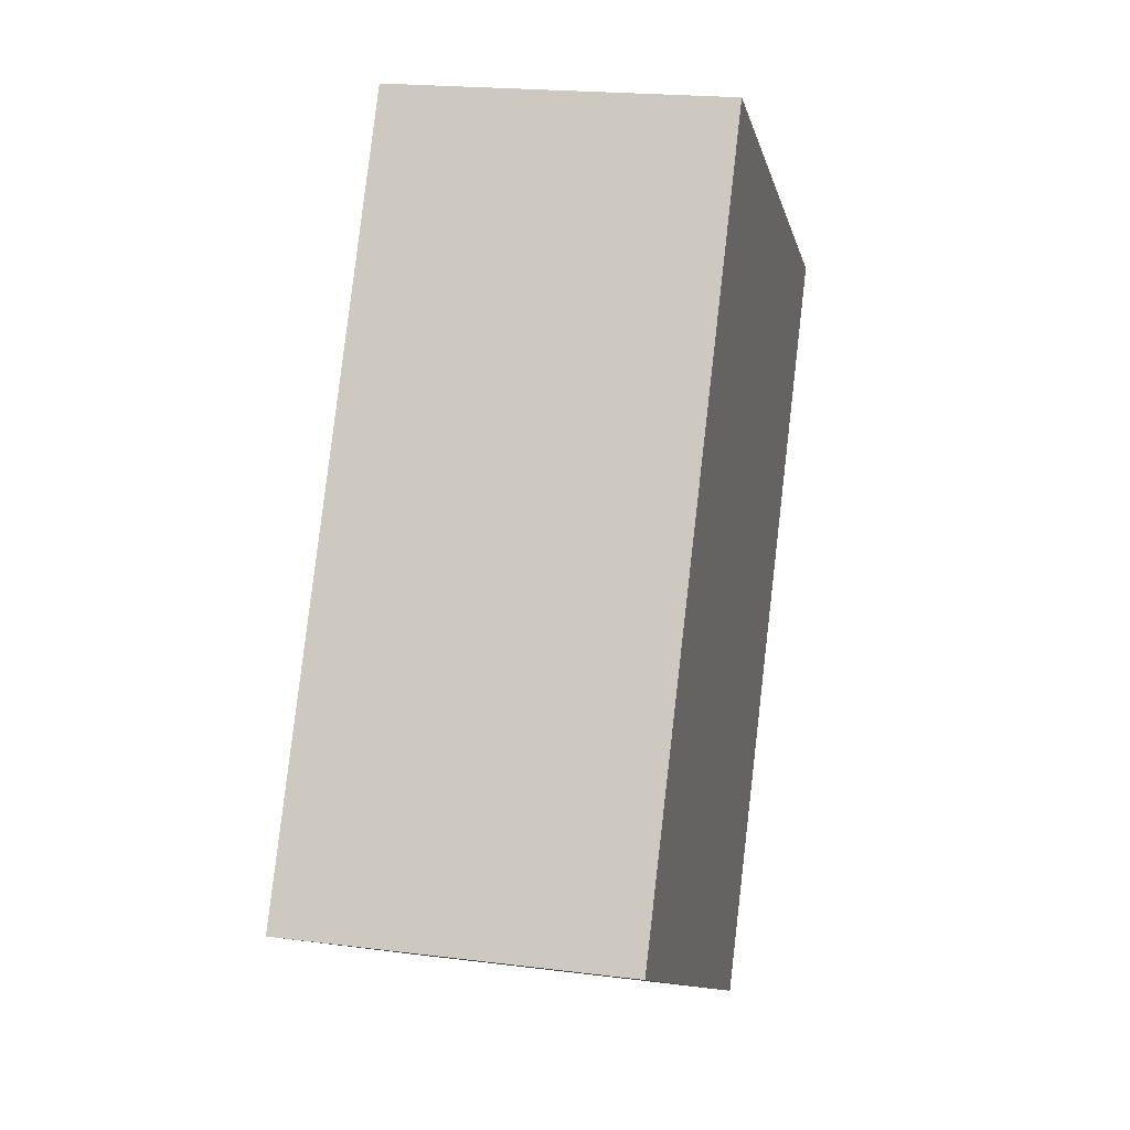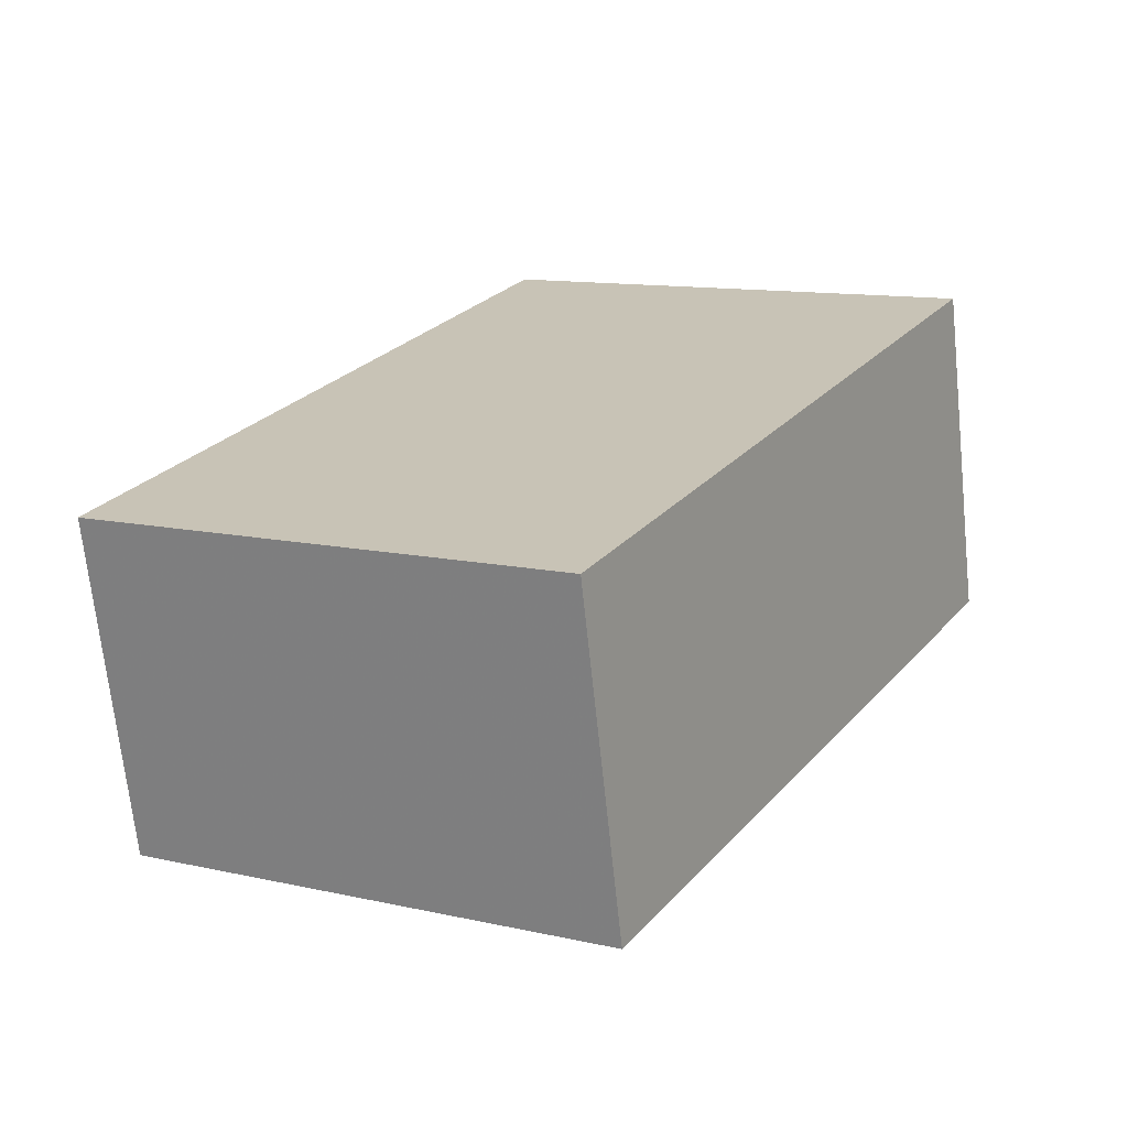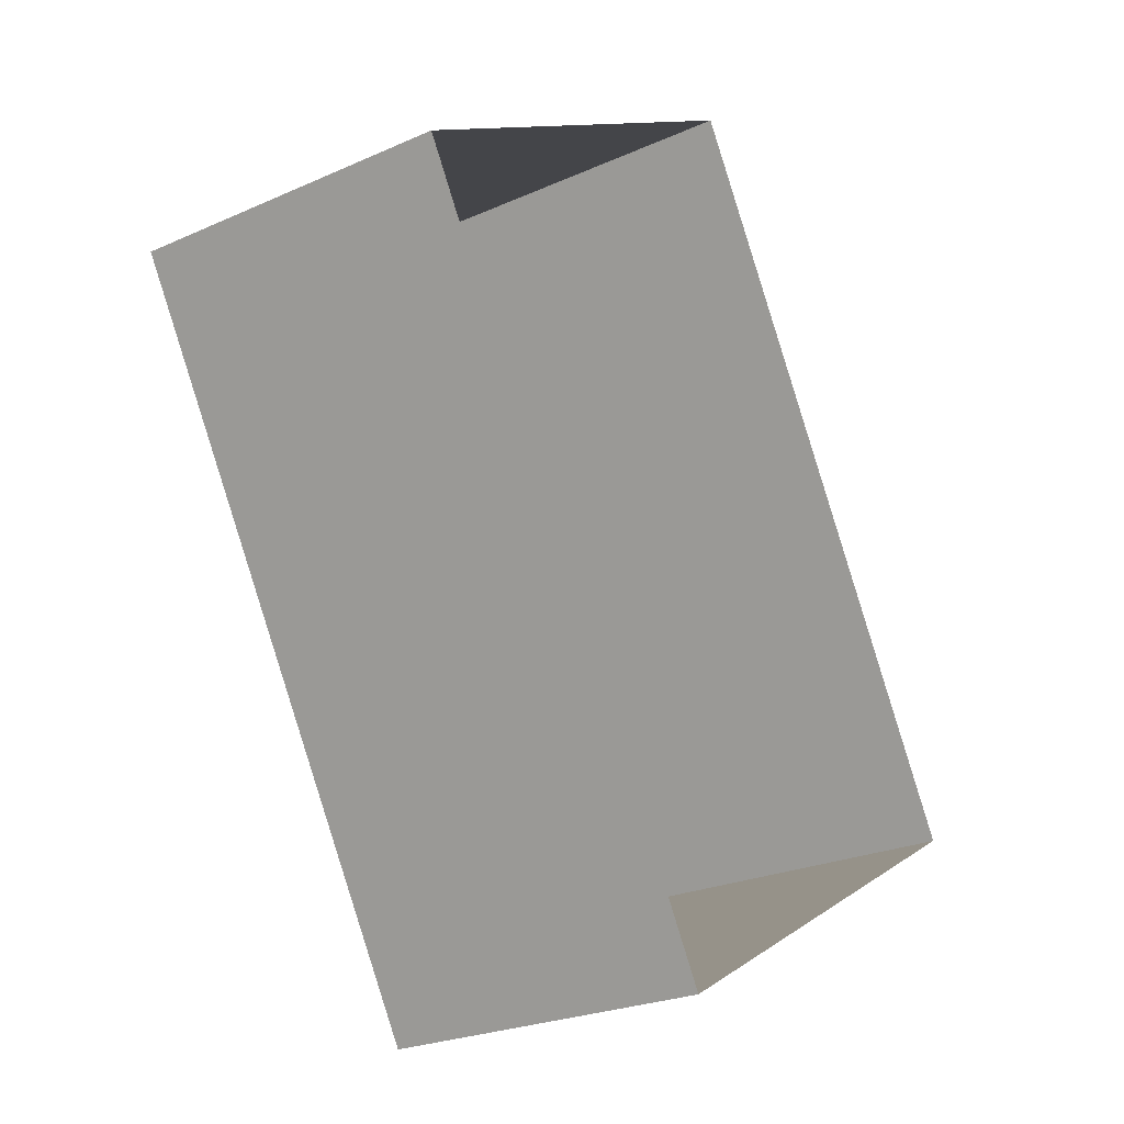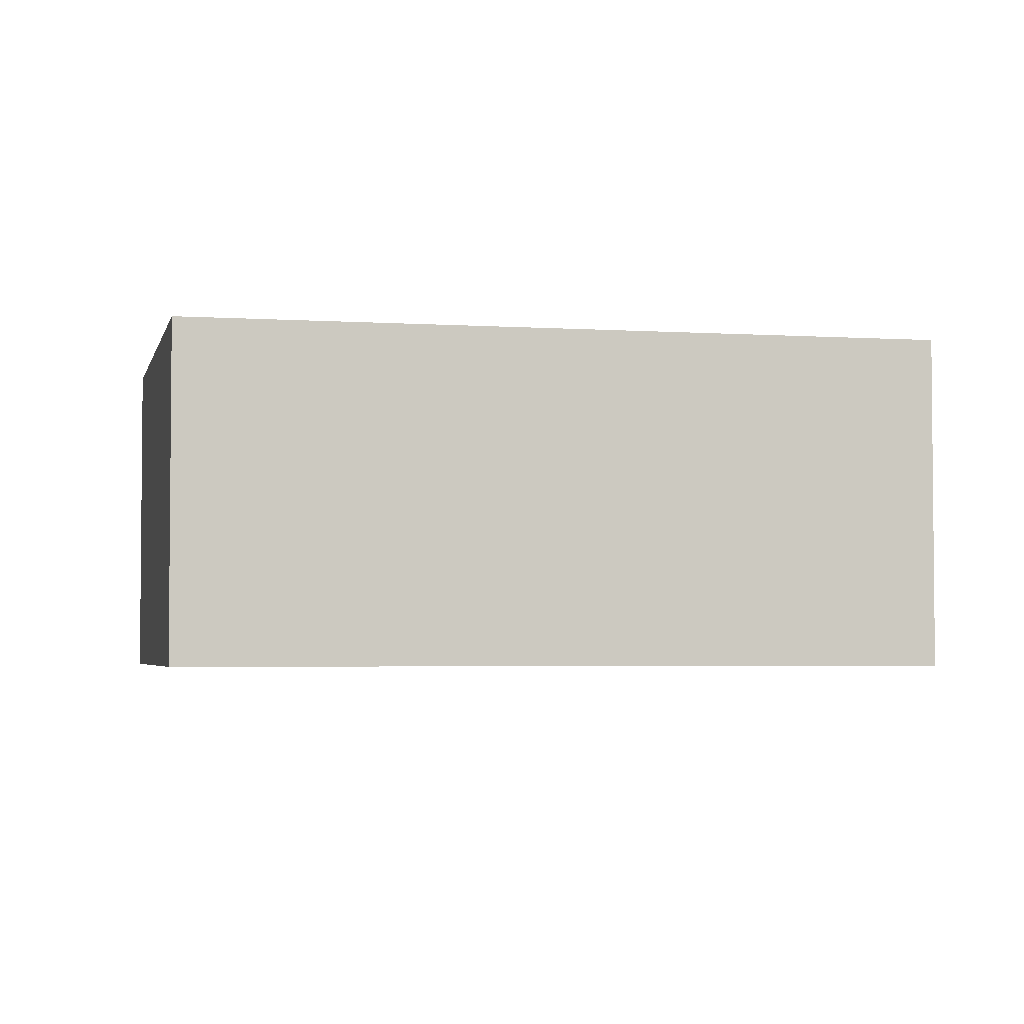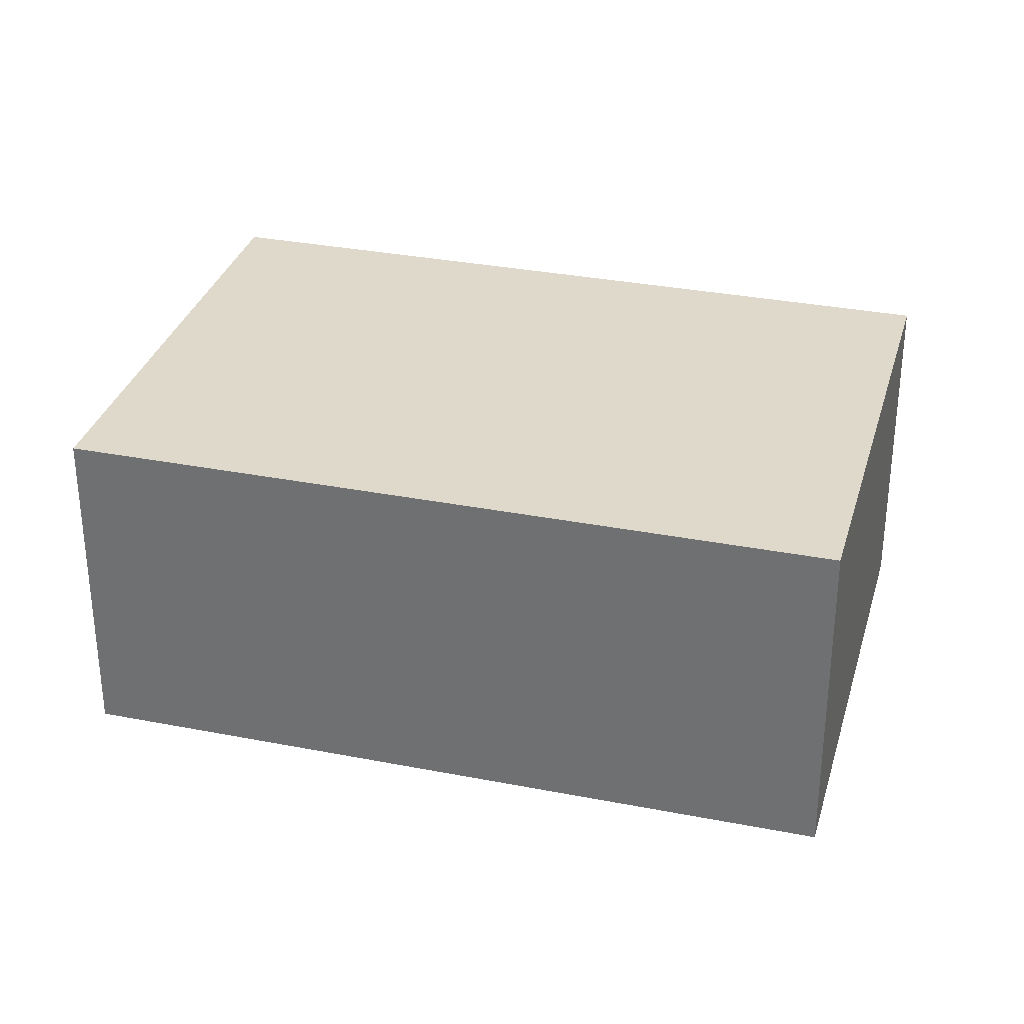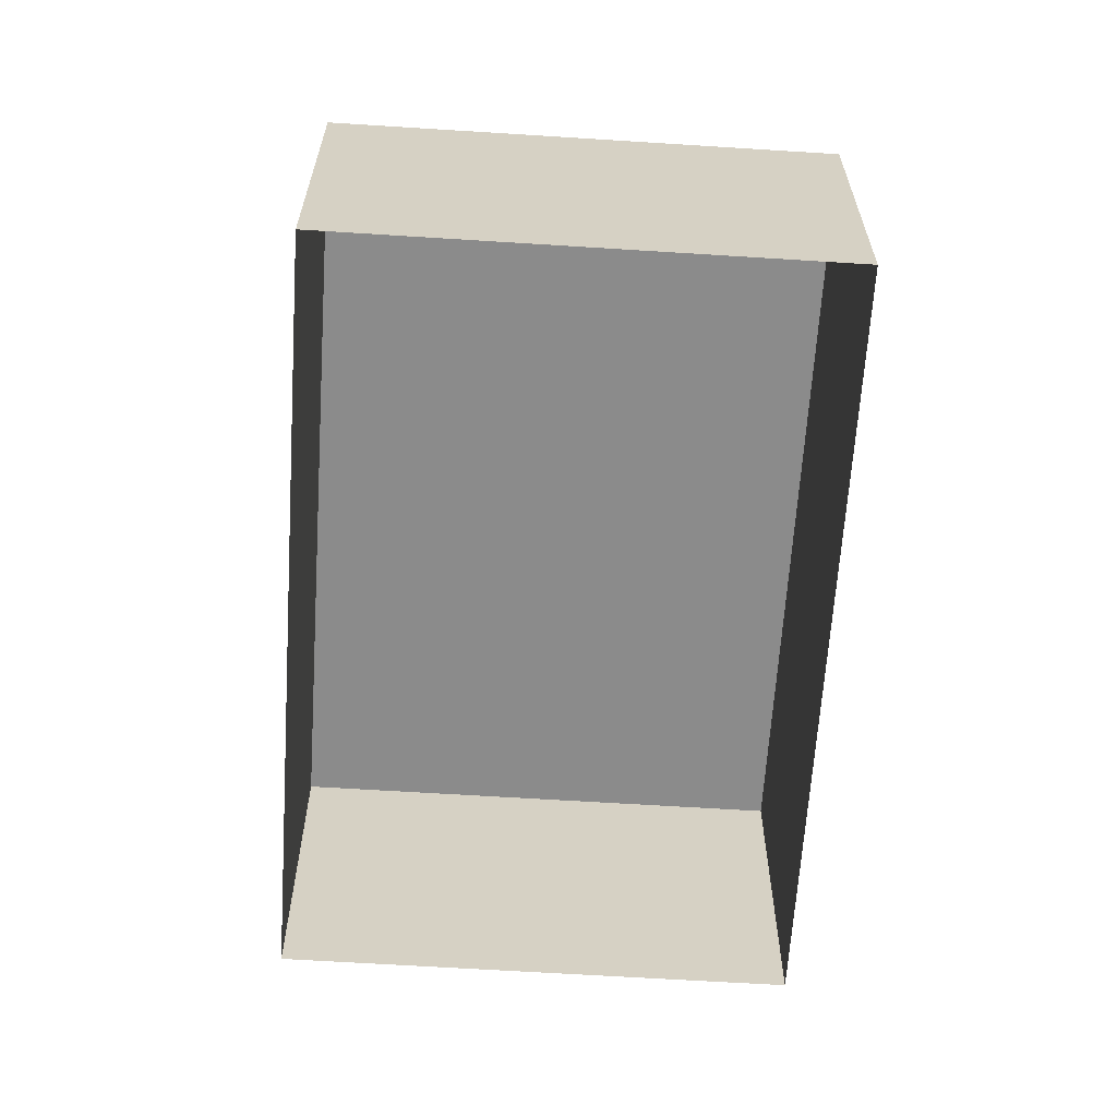
<metadata>
{"format":"obj","ext":"obj","renderer":"f3d","projection":"perspective","resolution":1024,"background":"white","views":[{"elev":20.1,"azim":-76.6,"up":"+Y"},{"elev":-69.0,"azim":6.0,"up":"+Y"},{"elev":-24.6,"azim":126.4,"up":"+Y"},{"elev":-3.5,"azim":-132.4,"up":"+Z"},{"elev":32.3,"azim":75.4,"up":"+Z"},{"elev":-63.9,"azim":-33.7,"up":"+Z"}]}
</metadata>
<code>
v -2.198e+05 -1.245e+05 12.98
v -2.198e+05 -1.245e+05 12.98
v -2.198e+05 -1.245e+05 12.98
v -2.198e+05 -1.245e+05 12.98
v -2.198e+05 -1.245e+05 16.53
v -2.198e+05 -1.245e+05 16.53
v -2.198e+05 -1.245e+05 16.53
v -2.198e+05 -1.245e+05 16.53
f 1 2 3
f 4 1 3
f 5 6 7
f 8 5 7
f 5 1 4
f 6 5 4
f 5 2 1
f 5 8 2
f 8 3 2
f 8 7 3
f 7 4 3
f 7 6 4

</code>
